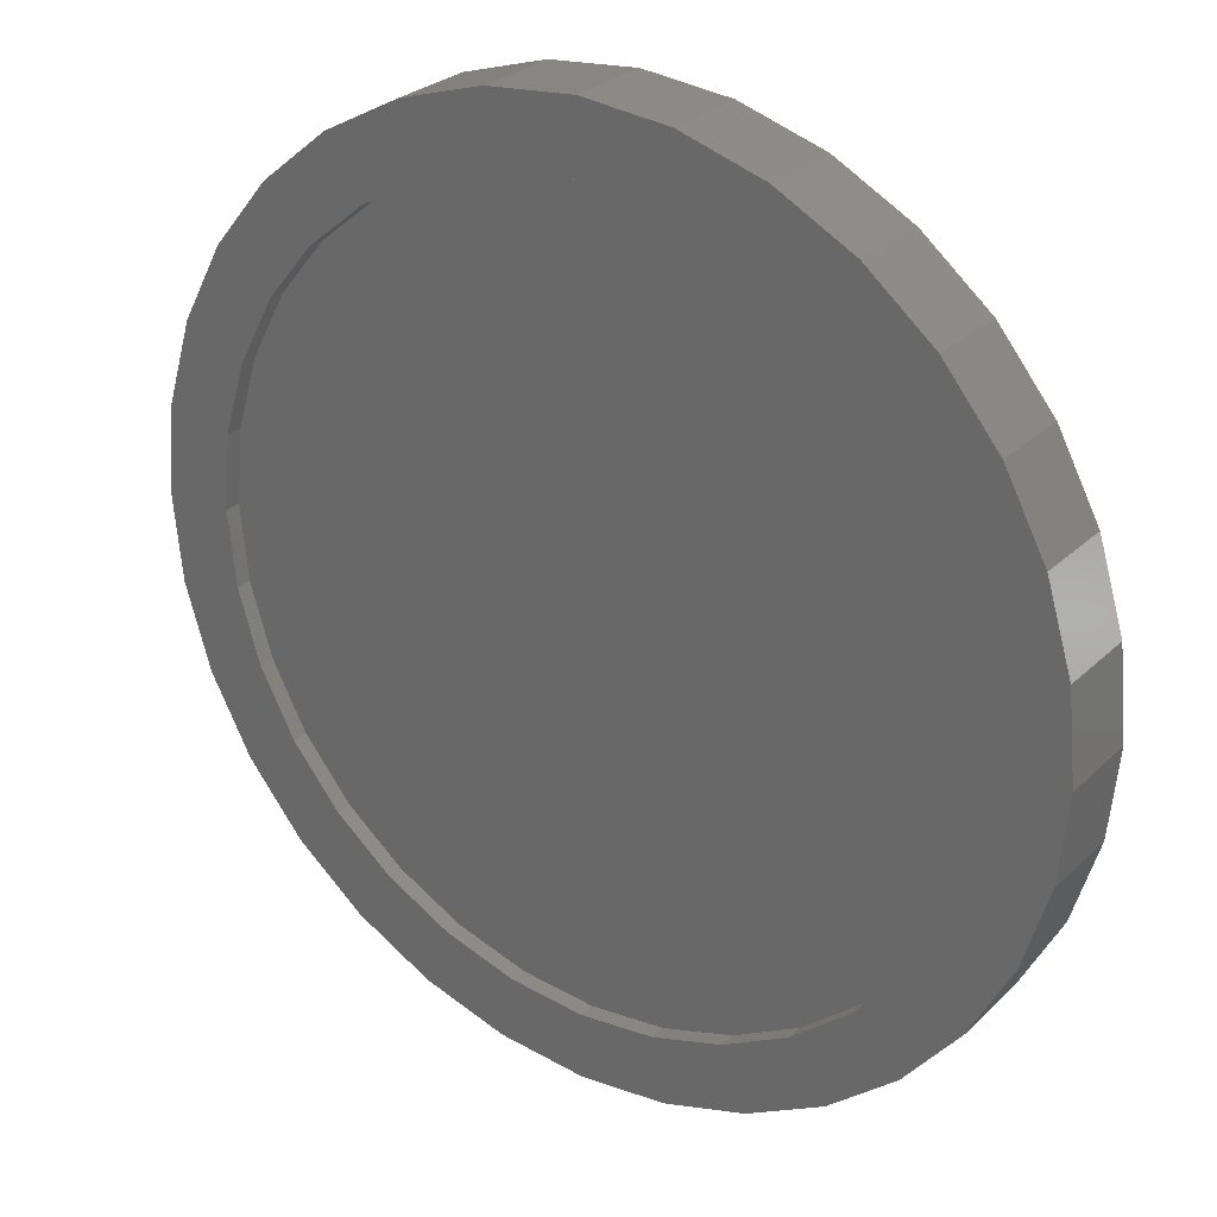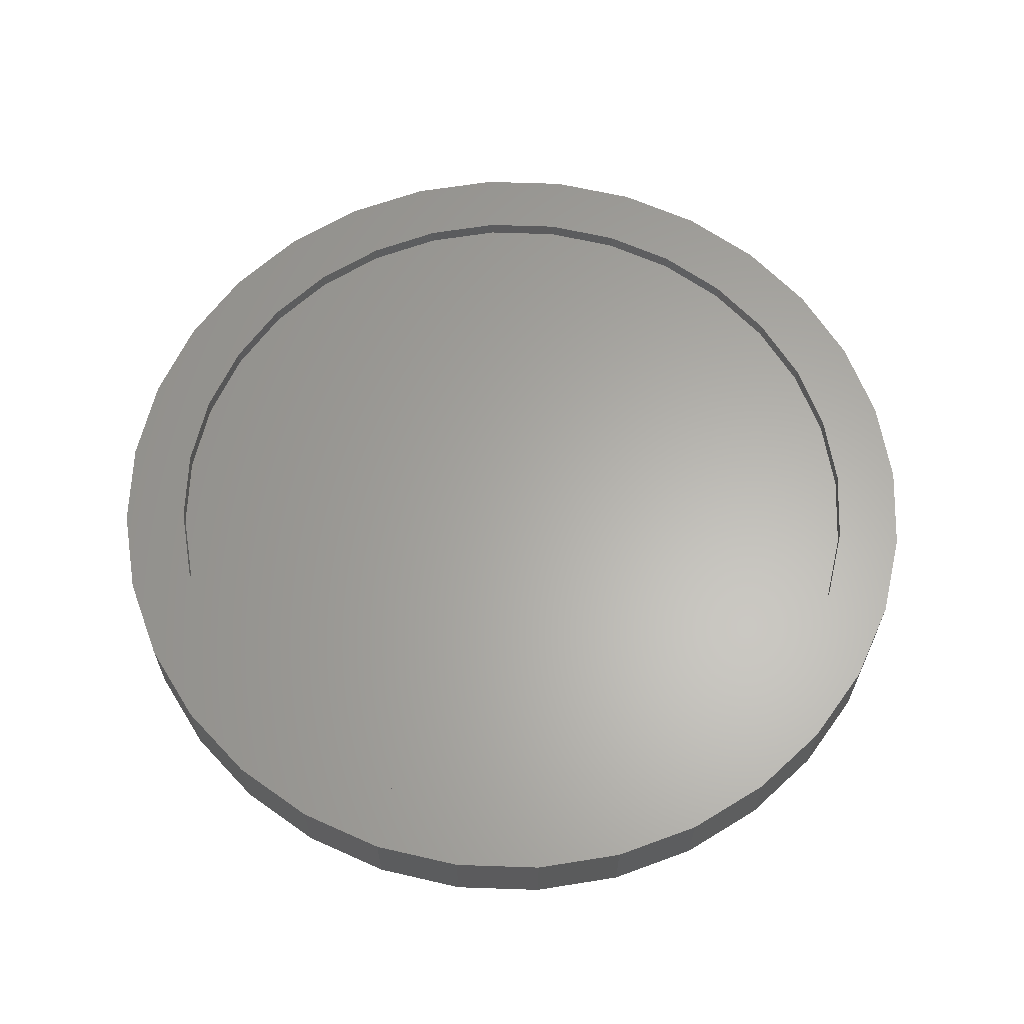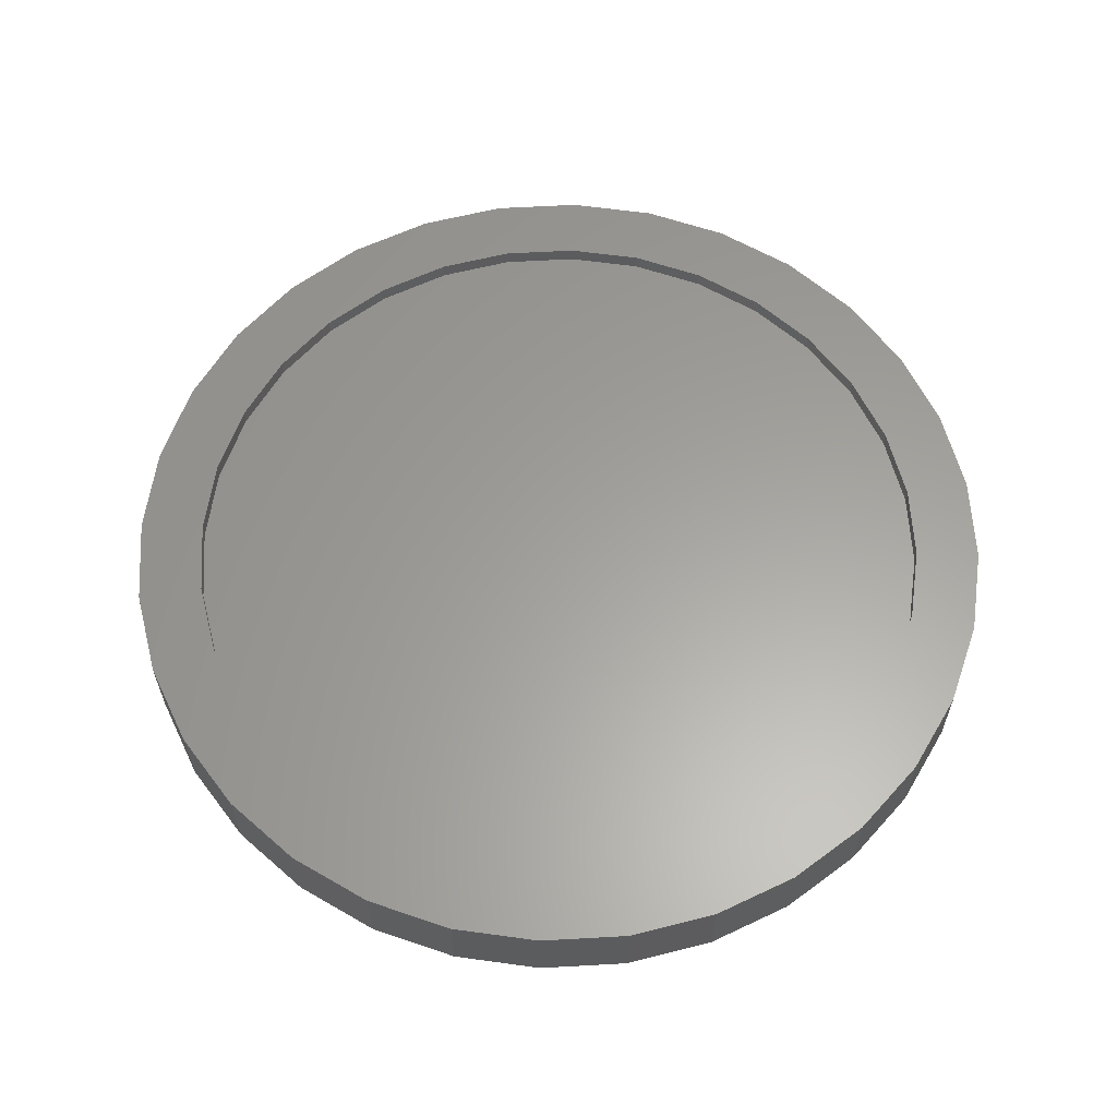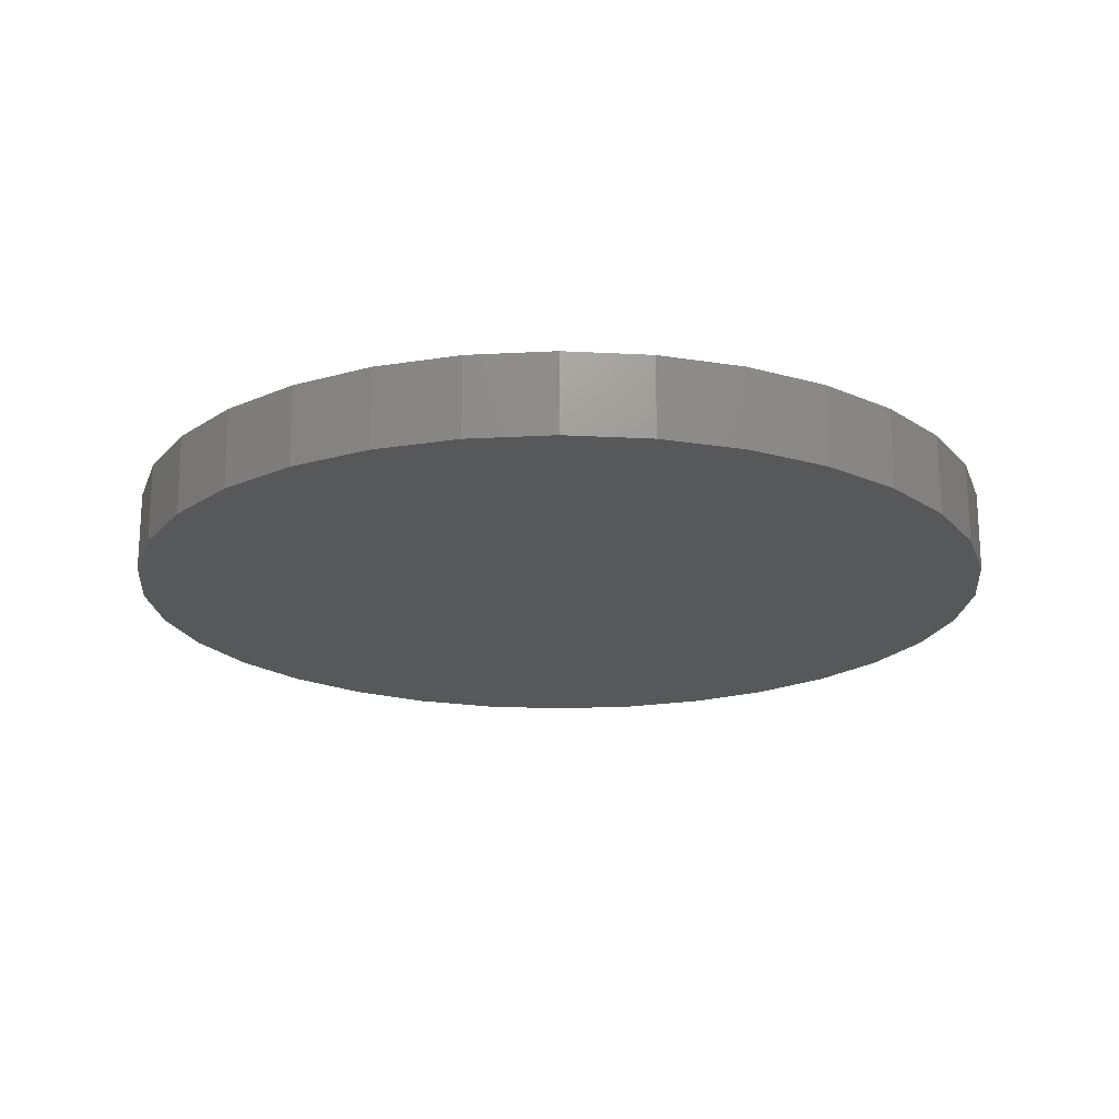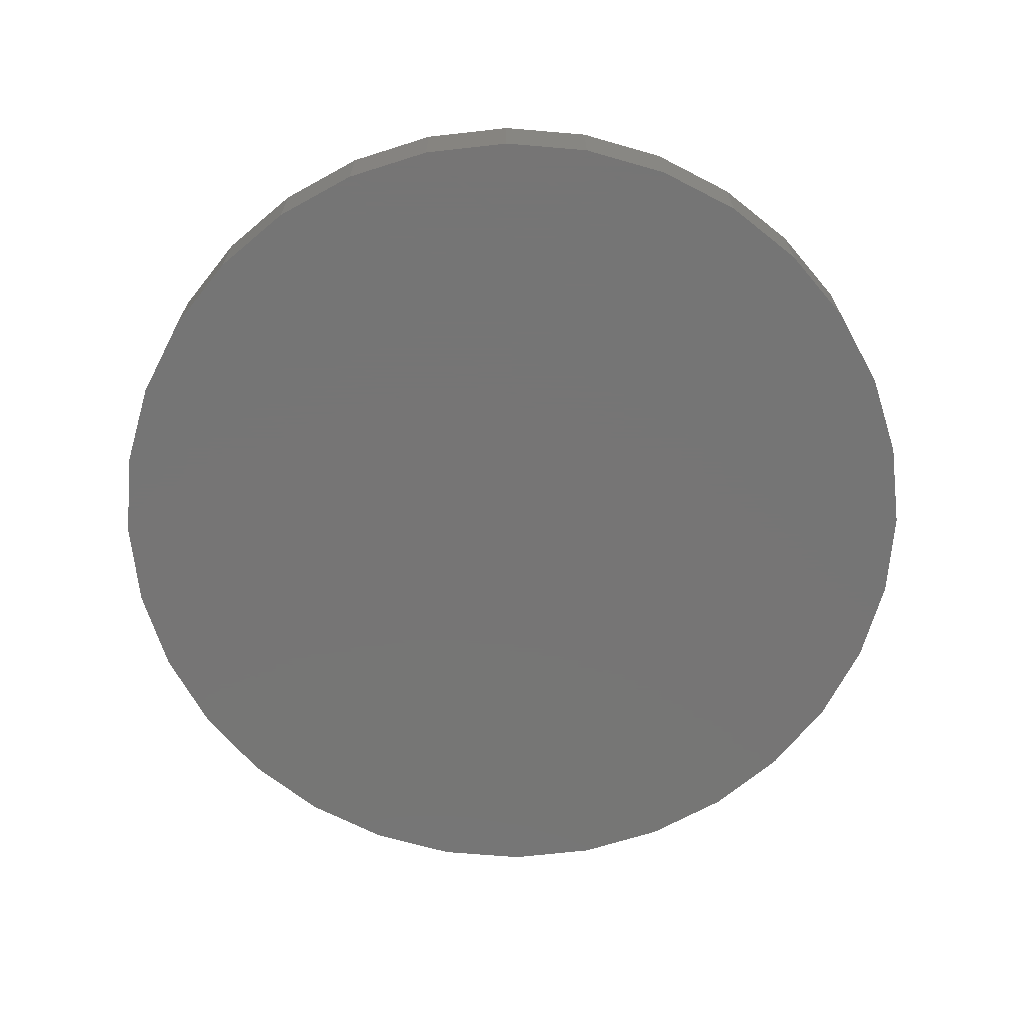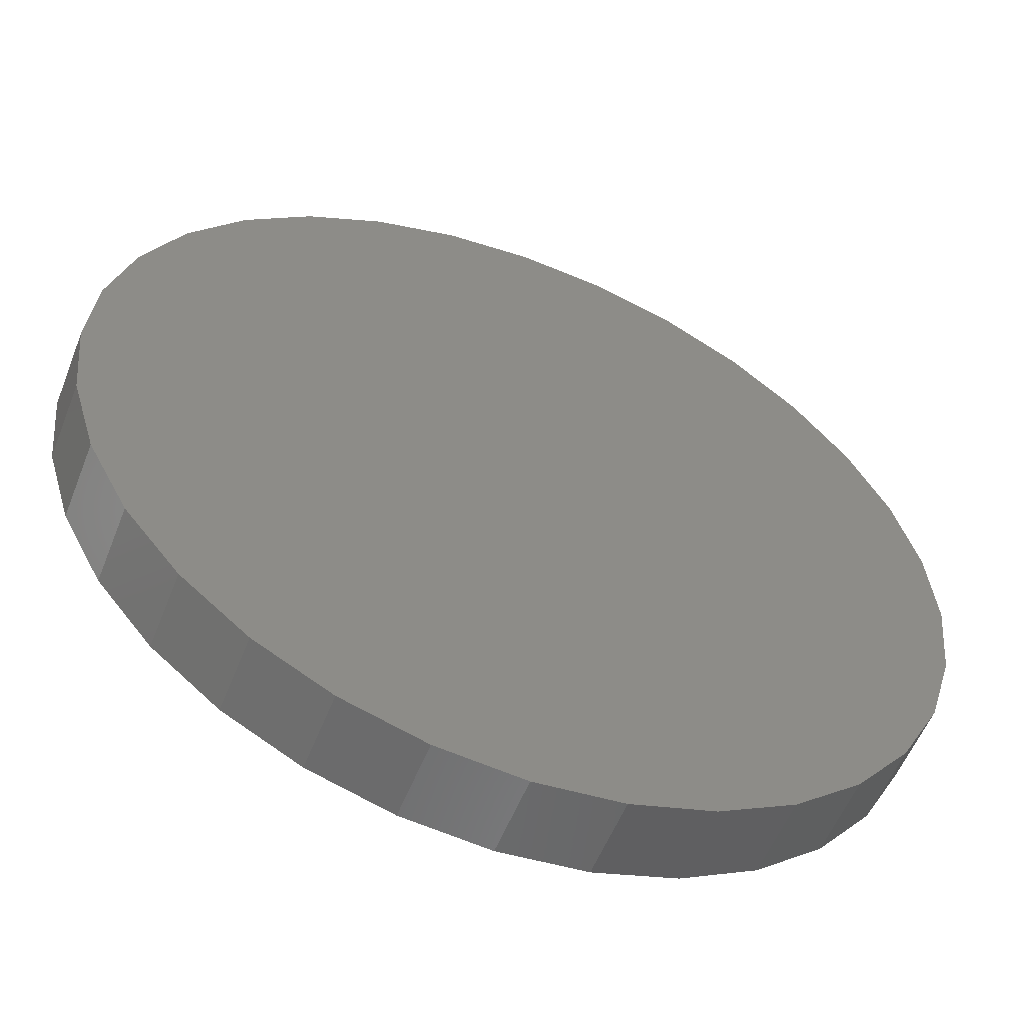
<metadata>
{"format":"stl","ext":"stl","renderer":"f3d","projection":"perspective","resolution":1024,"background":"white","views":[{"elev":27.5,"azim":35.3,"up":"+Y"},{"elev":63.1,"azim":-82.4,"up":"+Z"},{"elev":61.2,"azim":-143.9,"up":"+Z"},{"elev":-19.5,"azim":-56.2,"up":"+Z"},{"elev":-67.9,"azim":135.8,"up":"+Z"},{"elev":-55.6,"azim":158.6,"up":"+Y"}]}
</metadata>
<code>
# stl→obj: 128 verts, 252 faces
v 0.007895 0.1817 0.01562
v 0.007895 0.2129 0.01562
v -0.03364 0.2088 0.01562
v -0.07358 0.1967 0.01562
v -0.02755 0.1782 0.01562
v -0.1104 0.177 0.01562
v -0.06162 0.1678 0.01562
v -0.1427 0.1506 0.01562
v -0.09303 0.151 0.01562
v -0.1206 0.1285 0.01562
v -0.1691 0.1183 0.01562
v -0.06162 -0.1678 0.01562
v -0.09303 -0.151 0.01562
v -0.1104 -0.177 0.01562
v -0.02755 -0.1782 0.01562
v -0.07358 -0.1967 0.01562
v 0.007895 -0.1817 0.01562
v -0.03364 -0.2088 0.01562
v 0.007895 -0.2129 0.01562
v 0.04943 0.2088 0.01562
v 0.08937 0.1967 0.01562
v 0.04334 0.1782 0.01562
v 0.1262 0.177 0.01562
v 0.07741 0.1678 0.01562
v 0.1088 0.151 0.01562
v 0.1584 -0.1506 0.01562
v 0.1849 -0.1183 0.01562
v 0.1363 -0.1285 0.01562
v 0.1088 -0.151 0.01562
v 0.07741 -0.1678 0.01562
v 0.1262 -0.177 0.01562
v 0.04334 -0.1782 0.01562
v 0.08937 -0.1967 0.01562
v 0.04943 -0.2088 0.01562
v -0.1427 -0.1506 0.01562
v -0.1206 -0.1285 0.01562
v -0.1691 -0.1183 0.01562
v -0.1432 -0.1009 0.01562
v -0.1888 -0.08148 0.01562
v -0.1599 -0.06952 0.01562
v -0.2009 -0.04154 0.01562
v -0.1703 -0.03544 0.01562
v -0.205 2.607e-17 0.01562
v -0.1738 2.225e-17 0.01562
v -0.2009 0.04154 0.01562
v -0.1703 0.03544 0.01562
v -0.1888 0.08148 0.01562
v -0.1599 0.06952 0.01562
v -0.1432 0.1009 0.01562
v 0.1584 0.1506 0.01562
v 0.1363 0.1285 0.01562
v 0.1849 0.1183 0.01562
v 0.1589 0.1009 0.01562
v 0.2046 0.08148 0.01562
v 0.1757 0.06952 0.01562
v 0.2167 0.04154 0.01562
v 0.1861 0.03544 0.01562
v 0.2208 0 0.01562
v 0.1896 0 0.01562
v 0.2167 -0.04154 0.01562
v 0.1861 -0.03544 0.01562
v 0.2046 -0.08148 0.01562
v 0.1757 -0.06952 0.01562
v 0.1589 -0.1009 0.01562
v 0.007895 -0.1817 0.007812
v 0.04334 -0.1782 0.007812
v 0.07741 -0.1678 0.007812
v 0.1088 -0.151 0.007812
v 0.1363 -0.1285 0.007812
v 0.1589 -0.1009 0.007812
v 0.1757 -0.06952 0.007812
v 0.1861 -0.03544 0.007812
v 0.1896 -4.449e-17 0.007812
v -0.02755 -0.1782 0.007812
v -0.06162 -0.1678 0.007812
v -0.09303 -0.151 0.007812
v -0.1206 -0.1285 0.007812
v -0.1432 -0.1009 0.007812
v -0.1599 -0.06952 0.007812
v -0.1703 -0.03544 0.007812
v -0.1738 -5.843e-17 0.007812
v 0.007895 0.1817 0.007812
v -0.02755 0.1782 0.007812
v -0.06162 0.1678 0.007812
v -0.09303 0.151 0.007812
v -0.1206 0.1285 0.007812
v -0.1432 0.1009 0.007812
v -0.1599 0.06952 0.007812
v -0.1703 0.03544 0.007812
v 0.04334 0.1782 0.007812
v 0.07741 0.1678 0.007812
v 0.1088 0.151 0.007812
v 0.1363 0.1285 0.007812
v 0.1589 0.1009 0.007812
v 0.1757 0.06952 0.007812
v 0.1861 0.03544 0.007812
v 0.2208 -5.215e-17 -0.02344
v 0.2167 -0.04154 -0.02344
v 0.2046 -0.08148 -0.02344
v 0.1849 -0.1183 -0.02344
v 0.1584 -0.1506 -0.02344
v 0.1262 -0.177 -0.02344
v 0.08937 -0.1967 -0.02344
v 0.04943 -0.2088 -0.02344
v 0.007895 -0.2129 -0.02344
v -0.03364 -0.2088 -0.02344
v -0.07358 -0.1967 -0.02344
v -0.1104 -0.177 -0.02344
v -0.1427 -0.1506 -0.02344
v -0.1691 -0.1183 -0.02344
v -0.1888 -0.08148 -0.02344
v -0.2009 -0.04154 -0.02344
v -0.205 -6.848e-17 -0.02344
v -0.2009 0.04154 -0.02344
v -0.1888 0.08148 -0.02344
v -0.1691 0.1183 -0.02344
v -0.1427 0.1506 -0.02344
v -0.1104 0.177 -0.02344
v -0.07358 0.1967 -0.02344
v -0.03364 0.2088 -0.02344
v 0.007895 0.2129 -0.02344
v 0.04943 0.2088 -0.02344
v 0.08937 0.1967 -0.02344
v 0.1262 0.177 -0.02344
v 0.1584 0.1506 -0.02344
v 0.1849 0.1183 -0.02344
v 0.2046 0.08148 -0.02344
v 0.2167 0.04154 -0.02344
f 1 2 3
f 1 3 4
f 5 1 4
f 4 6 5
f 7 5 6
f 6 8 7
f 7 8 9
f 10 9 8
f 8 11 10
f 12 13 14
f 12 14 15
f 15 14 16
f 17 15 16
f 17 16 18
f 17 18 19
f 20 2 1
f 1 21 20
f 21 1 22
f 21 22 23
f 23 22 24
f 23 24 25
f 26 27 28
f 26 28 29
f 26 29 30
f 26 30 31
f 30 32 31
f 33 31 32
f 33 32 17
f 34 33 17
f 17 19 34
f 14 13 35
f 35 13 36
f 35 36 37
f 37 36 38
f 37 38 39
f 39 38 40
f 39 40 41
f 41 40 42
f 41 42 43
f 43 42 44
f 43 44 45
f 45 44 46
f 45 46 47
f 47 46 48
f 47 48 11
f 11 48 49
f 11 49 10
f 23 25 50
f 50 25 51
f 50 51 52
f 52 51 53
f 52 53 54
f 54 53 55
f 54 55 56
f 56 55 57
f 56 57 58
f 58 57 59
f 58 59 60
f 60 59 61
f 60 61 62
f 62 61 63
f 62 63 27
f 27 63 64
f 27 64 28
f 65 32 66
f 66 32 30
f 66 30 67
f 67 30 29
f 67 29 68
f 68 29 28
f 68 28 69
f 69 28 64
f 69 64 70
f 70 64 63
f 70 63 71
f 71 63 61
f 71 61 72
f 72 61 59
f 72 59 73
f 32 65 17
f 17 65 74
f 17 74 15
f 15 74 75
f 15 75 12
f 12 75 76
f 12 76 13
f 13 76 77
f 13 77 36
f 36 77 78
f 36 78 38
f 38 78 79
f 38 79 40
f 40 79 80
f 40 80 42
f 42 80 81
f 42 81 44
f 82 5 83
f 83 5 7
f 83 7 84
f 84 7 9
f 84 9 85
f 85 9 10
f 85 10 86
f 86 10 49
f 86 49 87
f 87 49 48
f 87 48 88
f 88 48 46
f 88 46 89
f 89 46 44
f 89 44 81
f 5 82 1
f 1 82 90
f 1 90 22
f 22 90 91
f 22 91 24
f 24 91 92
f 24 92 25
f 25 92 93
f 25 93 51
f 51 93 94
f 51 94 53
f 53 94 95
f 53 95 55
f 55 95 96
f 55 96 57
f 57 96 73
f 57 73 59
f 97 58 98
f 98 58 60
f 98 60 99
f 99 60 62
f 99 62 100
f 100 62 27
f 100 27 101
f 101 27 26
f 101 26 102
f 102 26 31
f 102 31 103
f 103 31 33
f 103 33 104
f 104 33 34
f 104 34 105
f 105 34 19
f 105 19 106
f 106 19 18
f 106 18 107
f 107 18 16
f 107 16 108
f 108 16 14
f 108 14 109
f 109 14 35
f 109 35 110
f 110 35 37
f 110 37 111
f 111 37 39
f 111 39 112
f 112 39 41
f 112 41 113
f 113 41 43
f 113 43 114
f 114 43 45
f 114 45 115
f 115 45 47
f 115 47 116
f 116 47 11
f 116 11 117
f 117 11 8
f 117 8 118
f 118 8 6
f 118 6 119
f 119 6 4
f 119 4 120
f 120 4 3
f 120 3 121
f 121 3 2
f 121 2 122
f 122 2 20
f 122 20 123
f 123 20 21
f 123 21 124
f 124 21 23
f 124 23 125
f 125 23 50
f 125 50 126
f 126 50 52
f 126 52 127
f 127 52 54
f 127 54 128
f 128 54 56
f 128 56 97
f 97 56 58
f 121 122 120
f 119 120 122
f 123 119 122
f 104 106 103
f 105 106 104
f 106 107 103
f 103 107 108
f 103 108 102
f 102 108 109
f 102 109 101
f 101 109 110
f 101 110 100
f 100 110 111
f 100 111 99
f 99 111 112
f 99 112 98
f 98 112 113
f 98 113 97
f 97 113 114
f 97 114 128
f 128 114 115
f 128 115 127
f 127 115 116
f 127 116 126
f 126 116 117
f 126 117 125
f 125 117 118
f 125 118 124
f 124 118 119
f 124 119 123
f 83 90 82
f 90 83 84
f 90 84 91
f 67 74 66
f 66 74 65
f 91 84 92
f 92 84 85
f 92 85 93
f 93 85 86
f 93 86 94
f 94 86 87
f 94 87 95
f 95 87 88
f 95 88 96
f 96 88 89
f 96 89 73
f 73 89 81
f 73 81 72
f 72 81 80
f 72 80 71
f 71 80 79
f 71 79 70
f 70 79 78
f 70 78 69
f 69 78 77
f 69 77 68
f 68 77 76
f 68 76 67
f 67 76 75
f 67 75 74

</code>
